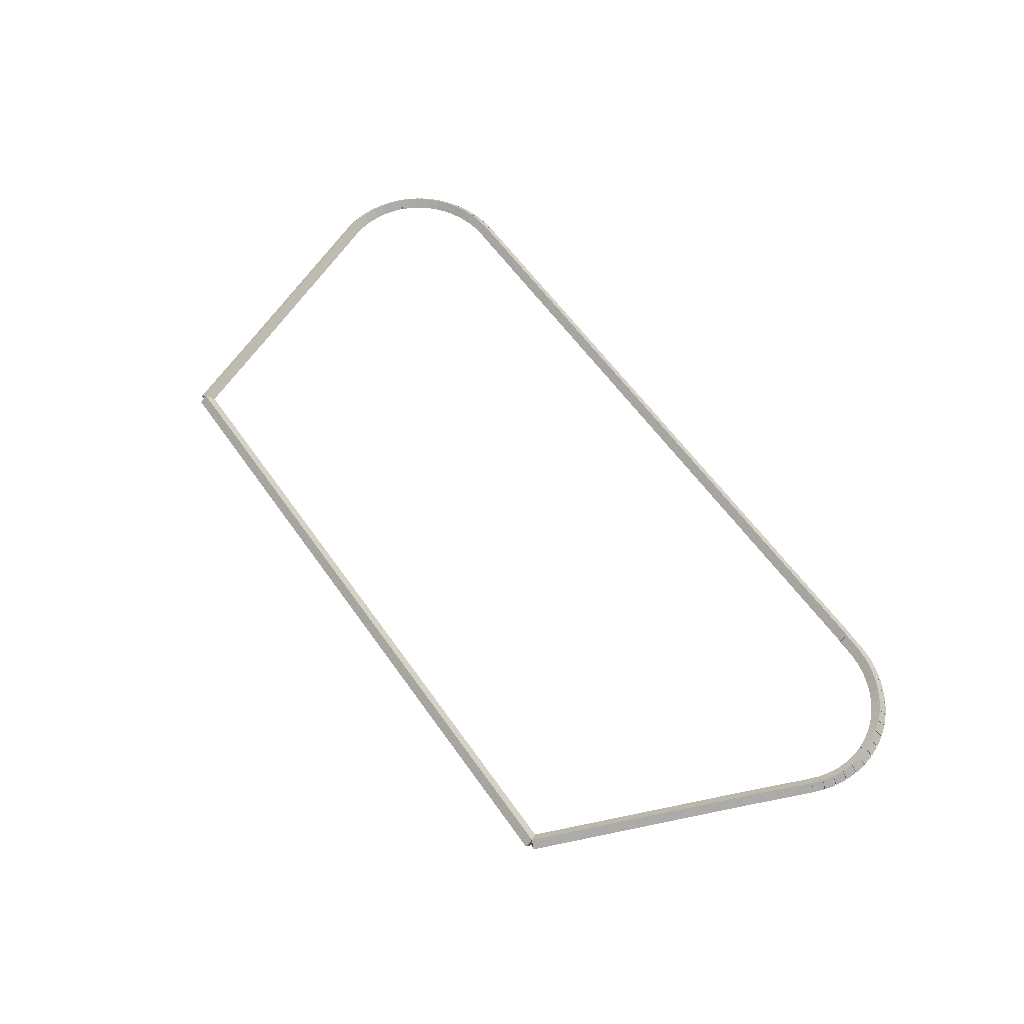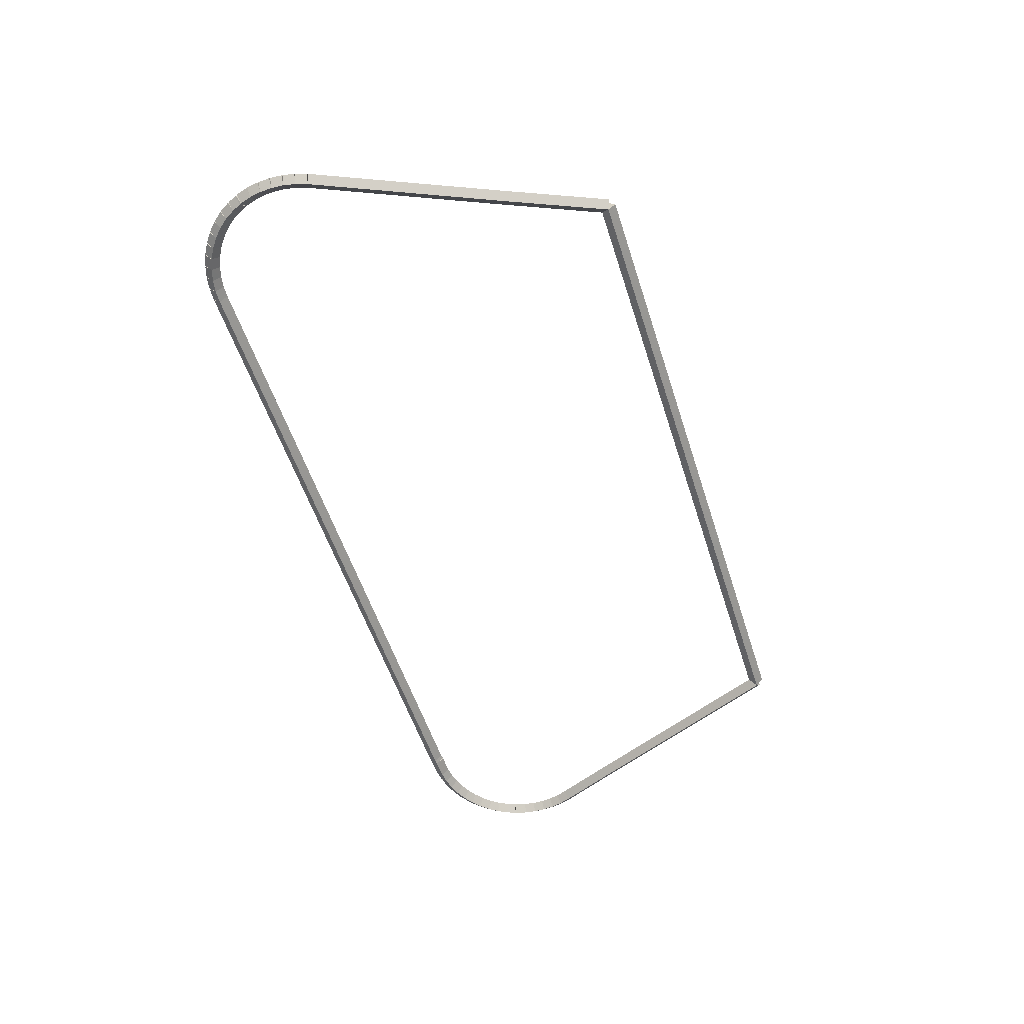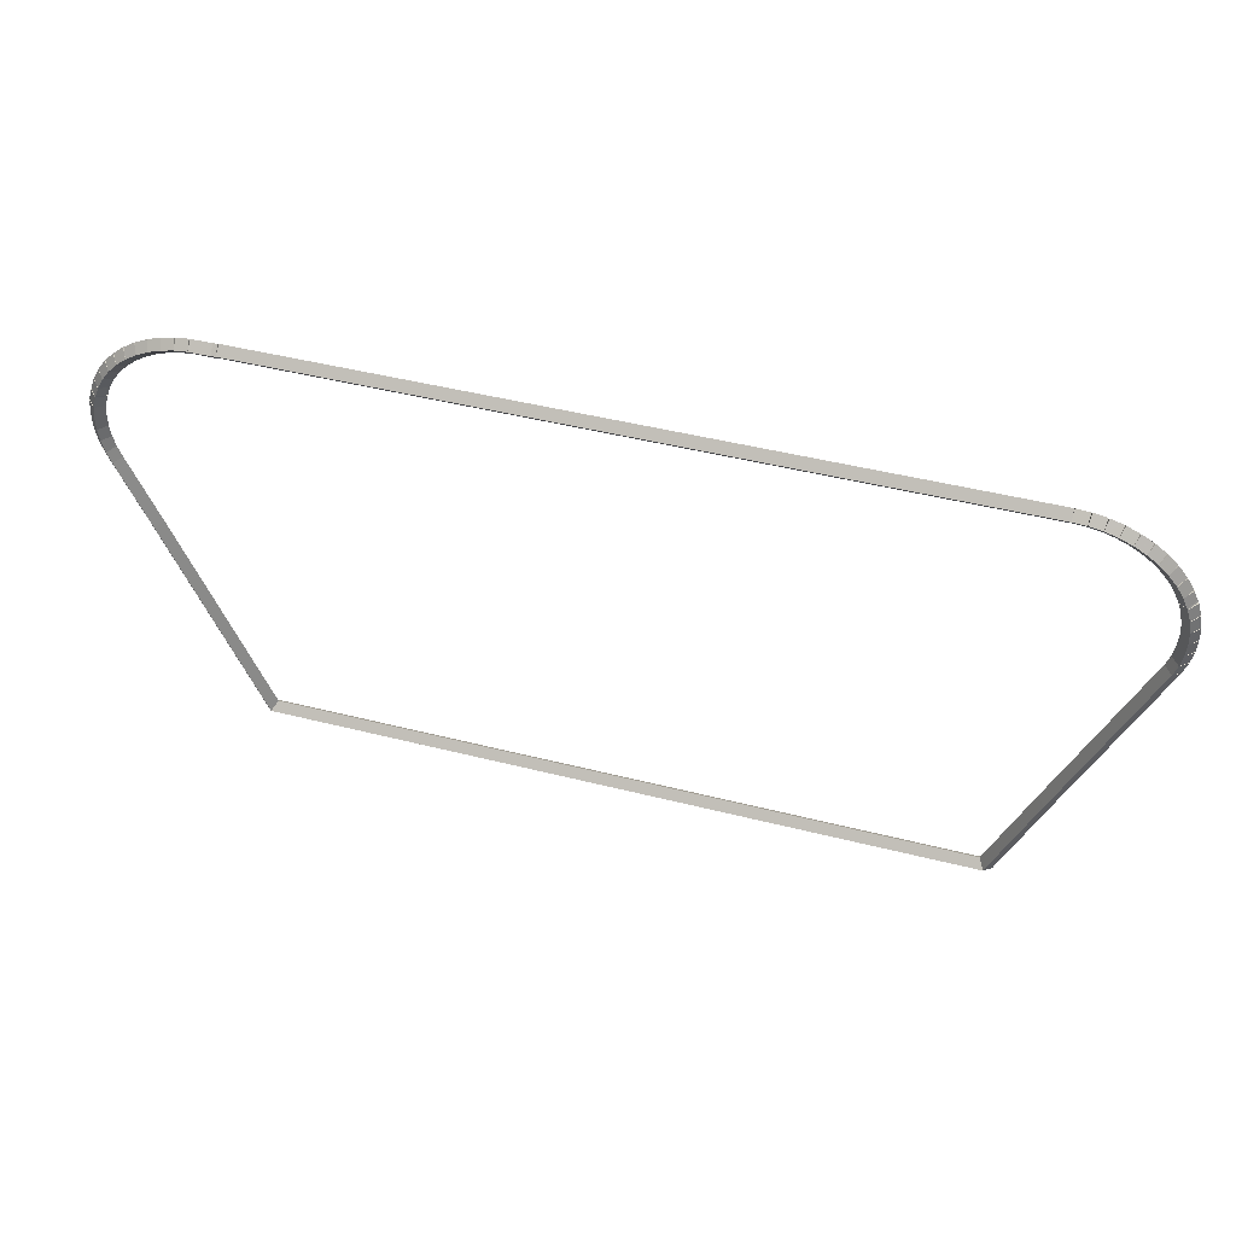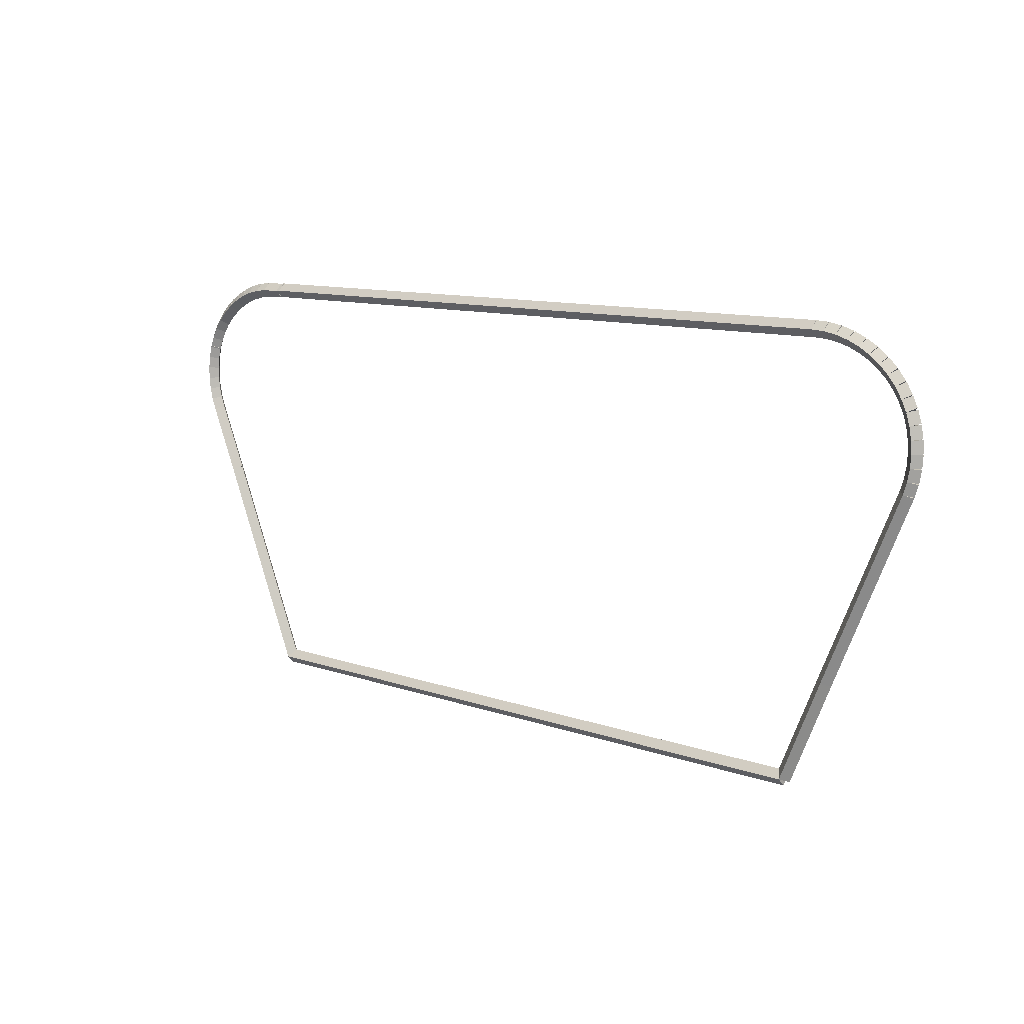
<metadata>
{"format":"obj","ext":"obj","renderer":"f3d","projection":"perspective","resolution":1024,"background":"white","views":[{"elev":59.7,"azim":55.1,"up":"+Z"},{"elev":-54.3,"azim":-72.4,"up":"+Z"},{"elev":44.6,"azim":-163.4,"up":"+Y"},{"elev":10.6,"azim":-138.6,"up":"+Y"}]}
</metadata>
<code>
g base_node_199_173_0
v -53.12 24.98 53.48
v -53.02 25 53.38
v -53.12 24.98 53.28
v -53.22 24.96 53.38
v -53.09 24.83 53.48
v -52.99 24.84 53.38
v -53.09 24.83 53.28
v -53.19 24.81 53.38
f 1 2 3 4
f 6 2 1 5
f 5 1 4 8
f 6 5 8 7
f 8 4 3 7
f 7 3 2 6
g base_node_199_173_0
v -53.13 25.14 53.48
v -53.03 25.15 53.38
v -53.13 25.14 53.28
v -53.23 25.14 53.38
v -53.12 24.98 53.48
v -53.02 24.99 53.38
v -53.12 24.98 53.28
v -53.22 24.98 53.38
f 9 10 11 12
f 14 10 9 13
f 13 9 12 16
f 14 13 16 15
f 16 12 11 15
f 15 11 10 14
g base_node_199_173_0
v -53.12 25.3 53.48
v -53.02 25.3 53.38
v -53.12 25.3 53.28
v -53.22 25.31 53.38
v -53.13 25.14 53.48
v -53.03 25.14 53.38
v -53.13 25.14 53.28
v -53.23 25.15 53.38
f 17 18 19 20
f 22 18 17 21
f 21 17 20 24
f 22 21 24 23
f 24 20 19 23
f 23 19 18 22
g base_node_199_173_0
v -53.09 25.46 53.48
v -53 25.44 53.38
v -53.09 25.46 53.28
v -53.19 25.48 53.38
v -53.12 25.3 53.48
v -53.02 25.28 53.38
v -53.12 25.3 53.28
v -53.22 25.32 53.38
f 25 26 27 28
f 30 26 25 29
f 29 25 28 32
f 30 29 32 31
f 32 28 27 31
f 31 27 26 30
g base_node_199_173_0
v -53.05 25.61 53.48
v -52.95 25.58 53.38
v -53.05 25.61 53.28
v -53.14 25.64 53.38
v -53.09 25.46 53.48
v -53 25.43 53.38
v -53.09 25.46 53.28
v -53.19 25.49 53.38
f 33 34 35 36
f 38 34 33 37
f 37 33 36 40
f 38 37 40 39
f 40 36 35 39
f 39 35 34 38
g base_node_199_173_0
v -53.04 25.63 53.48
v -52.95 25.58 53.38
v -53.04 25.63 53.28
v -53.12 25.68 53.38
v -53.05 25.61 53.48
v -52.96 25.56 53.38
v -53.05 25.61 53.28
v -53.13 25.66 53.38
f 41 42 43 44
f 46 42 41 45
f 45 41 44 48
f 46 45 48 47
f 48 44 43 47
f 47 43 42 46
g base_node_199_173_0
v -52.98 25.75 53.48
v -52.89 25.71 53.38
v -52.98 25.75 53.28
v -53.07 25.8 53.38
v -53.04 25.63 53.48
v -52.95 25.59 53.38
v -53.04 25.63 53.28
v -53.13 25.67 53.38
f 49 50 51 52
f 54 50 49 53
f 53 49 52 56
f 54 53 56 55
f 56 52 51 55
f 55 51 50 54
g base_node_199_173_0
v -52.9 25.89 53.48
v -52.81 25.84 53.38
v -52.9 25.89 53.28
v -52.98 25.94 53.38
v -52.98 25.75 53.48
v -52.9 25.7 53.38
v -52.98 25.75 53.28
v -53.07 25.81 53.38
f 57 58 59 60
f 62 58 57 61
f 61 57 60 64
f 62 61 64 63
f 64 60 59 63
f 63 59 58 62
g base_node_199_173_0
v -52.79 26.02 53.48
v -52.72 25.96 53.38
v -52.79 26.02 53.28
v -52.87 26.08 53.38
v -52.9 25.89 53.48
v -52.82 25.83 53.38
v -52.9 25.89 53.28
v -52.97 25.96 53.38
f 65 66 67 68
f 70 66 65 69
f 69 65 68 72
f 70 69 72 71
f 72 68 67 71
f 71 67 66 70
g base_node_199_173_0
v -52.68 26.13 53.48
v -52.61 26.06 53.38
v -52.68 26.13 53.28
v -52.75 26.2 53.38
v -52.79 26.02 53.48
v -52.73 25.95 53.38
v -52.79 26.02 53.28
v -52.86 26.09 53.38
f 73 74 75 76
f 78 74 73 77
f 77 73 76 80
f 78 77 80 79
f 80 76 75 79
f 79 75 74 78
g base_node_199_173_0
v -52.55 26.23 53.48
v -52.48 26.15 53.38
v -52.55 26.23 53.28
v -52.6 26.31 53.38
v -52.68 26.13 53.48
v -52.62 26.05 53.38
v -52.68 26.13 53.28
v -52.74 26.21 53.38
f 81 82 83 84
f 86 82 81 85
f 85 81 84 88
f 86 85 88 87
f 88 84 83 87
f 87 83 82 86
g base_node_199_173_0
v -52.4 26.31 53.48
v -52.35 26.23 53.38
v -52.4 26.31 53.28
v -52.45 26.4 53.38
v -52.55 26.23 53.48
v -52.49 26.14 53.38
v -52.55 26.23 53.28
v -52.6 26.32 53.38
f 89 90 91 92
f 94 90 89 93
f 93 89 92 96
f 94 93 96 95
f 96 92 91 95
f 95 91 90 94
g base_node_199_173_0
v -52.25 26.38 53.48
v -52.21 26.29 53.38
v -52.25 26.38 53.28
v -52.29 26.47 53.38
v -52.4 26.31 53.48
v -52.36 26.22 53.38
v -52.4 26.31 53.28
v -52.44 26.4 53.38
f 97 98 99 100
f 102 98 97 101
f 101 97 100 104
f 102 101 104 103
f 104 100 99 103
f 103 99 98 102
g base_node_199_173_0
v -52.09 26.43 53.48
v -52.06 26.33 53.38
v -52.09 26.43 53.28
v -52.12 26.52 53.38
v -52.25 26.38 53.48
v -52.22 26.28 53.38
v -52.25 26.38 53.28
v -52.28 26.47 53.38
f 105 106 107 108
f 110 106 105 109
f 109 105 108 112
f 110 109 112 111
f 112 108 107 111
f 111 107 106 110
g base_node_199_173_0
v -51.93 26.46 53.48
v -51.91 26.36 53.38
v -51.93 26.46 53.28
v -51.95 26.55 53.38
v -52.09 26.43 53.48
v -52.08 26.33 53.38
v -52.09 26.43 53.28
v -52.11 26.53 53.38
f 113 114 115 116
f 118 114 113 117
f 117 113 116 120
f 118 117 120 119
f 120 116 115 119
f 119 115 114 118
g base_node_199_173_0
v -51.77 26.47 53.48
v -51.76 26.37 53.38
v -51.77 26.47 53.28
v -51.77 26.57 53.38
v -51.93 26.46 53.48
v -51.93 26.36 53.38
v -51.93 26.46 53.28
v -51.94 26.56 53.38
f 121 122 123 124
f 126 122 121 125
f 125 121 124 128
f 126 125 128 127
f 128 124 123 127
f 127 123 122 126
g base_node_199_173_0
v -42.66 26.47 53.48
v -42.66 26.37 53.38
v -42.66 26.47 53.28
v -42.66 26.57 53.38
v -51.77 26.47 53.48
v -51.77 26.37 53.38
v -51.77 26.47 53.28
v -51.77 26.57 53.38
f 129 130 131 132
f 134 130 129 133
f 133 129 132 136
f 134 133 136 135
f 136 132 131 135
f 135 131 130 134
g base_node_199_173_0
v -42.6 26.47 53.48
v -42.61 26.37 53.38
v -42.6 26.47 53.28
v -42.59 26.57 53.38
v -42.66 26.47 53.48
v -42.68 26.37 53.38
v -42.66 26.47 53.28
v -42.65 26.57 53.38
f 137 138 139 140
f 142 138 137 141
f 141 137 140 144
f 142 141 144 143
f 144 140 139 143
f 143 139 138 142
g base_node_199_173_0
v -42.34 26.46 53.48
v -42.34 26.36 53.38
v -42.34 26.46 53.28
v -42.33 26.56 53.38
v -42.6 26.47 53.48
v -42.6 26.37 53.38
v -42.6 26.47 53.28
v -42.6 26.57 53.38
f 145 146 147 148
f 150 146 145 149
f 149 145 148 152
f 150 149 152 151
f 152 148 147 151
f 151 147 146 150
g base_node_199_173_0
v -42.17 26.45 53.48
v -42.18 26.35 53.38
v -42.17 26.45 53.28
v -42.16 26.55 53.38
v -42.34 26.46 53.48
v -42.35 26.37 53.38
v -42.34 26.46 53.28
v -42.32 26.56 53.38
f 153 154 155 156
f 158 154 153 157
f 157 153 156 160
f 158 157 160 159
f 160 156 155 159
f 159 155 154 158
g base_node_199_173_0
v -42.01 26.41 53.48
v -42.03 26.31 53.38
v -42.01 26.41 53.28
v -41.99 26.51 53.38
v -42.17 26.45 53.48
v -42.19 26.35 53.38
v -42.17 26.45 53.28
v -42.15 26.54 53.38
f 161 162 163 164
f 166 162 161 165
f 165 161 164 168
f 166 165 168 167
f 168 164 163 167
f 167 163 162 166
g base_node_199_173_0
v -41.86 26.35 53.48
v -41.89 26.26 53.38
v -41.86 26.35 53.28
v -41.82 26.45 53.38
v -42.01 26.41 53.48
v -42.05 26.31 53.38
v -42.01 26.41 53.28
v -41.98 26.5 53.38
f 169 170 171 172
f 174 170 169 173
f 173 169 172 176
f 174 173 176 175
f 176 172 171 175
f 175 171 170 174
g base_node_199_173_0
v -41.71 26.28 53.48
v -41.75 26.19 53.38
v -41.71 26.28 53.28
v -41.66 26.37 53.38
v -41.86 26.35 53.48
v -41.9 26.26 53.38
v -41.86 26.35 53.28
v -41.81 26.44 53.38
f 177 178 179 180
f 182 178 177 181
f 181 177 180 184
f 182 181 184 183
f 184 180 179 183
f 183 179 178 182
g base_node_199_173_0
v -41.57 26.19 53.48
v -41.62 26.11 53.38
v -41.57 26.19 53.28
v -41.52 26.27 53.38
v -41.71 26.28 53.48
v -41.76 26.2 53.38
v -41.71 26.28 53.28
v -41.65 26.36 53.38
f 185 186 187 188
f 190 186 185 189
f 189 185 188 192
f 190 189 192 191
f 192 188 187 191
f 191 187 186 190
g base_node_199_173_0
v -41.44 26.09 53.48
v -41.51 26.01 53.38
v -41.44 26.09 53.28
v -41.38 26.16 53.38
v -41.57 26.19 53.48
v -41.63 26.11 53.38
v -41.57 26.19 53.28
v -41.51 26.27 53.38
f 193 194 195 196
f 198 194 193 197
f 197 193 196 200
f 198 197 200 199
f 200 196 195 199
f 199 195 194 198
g base_node_199_173_0
v -41.33 25.97 53.48
v -41.41 25.9 53.38
v -41.33 25.97 53.28
v -41.26 26.04 53.38
v -41.44 26.09 53.48
v -41.52 26.02 53.38
v -41.44 26.09 53.28
v -41.37 26.15 53.38
f 201 202 203 204
f 206 202 201 205
f 205 201 204 208
f 206 205 208 207
f 208 204 203 207
f 207 203 202 206
g base_node_199_173_0
v -41.24 25.84 53.48
v -41.32 25.78 53.38
v -41.24 25.84 53.28
v -41.16 25.89 53.38
v -41.33 25.97 53.48
v -41.41 25.91 53.38
v -41.33 25.97 53.28
v -41.25 26.03 53.38
f 209 210 211 212
f 214 210 209 213
f 213 209 212 216
f 214 213 216 215
f 216 212 211 215
f 215 211 210 214
g base_node_199_173_0
v -41.16 25.69 53.48
v -41.25 25.65 53.38
v -41.16 25.69 53.28
v -41.07 25.74 53.38
v -41.24 25.84 53.48
v -41.33 25.79 53.38
v -41.24 25.84 53.28
v -41.15 25.88 53.38
f 217 218 219 220
f 222 218 217 221
f 221 217 220 224
f 222 221 224 223
f 224 220 219 223
f 223 219 218 222
g base_node_199_173_0
v -41.11 25.57 53.48
v -41.21 25.53 53.38
v -41.11 25.57 53.28
v -41.02 25.61 53.38
v -41.16 25.69 53.48
v -41.25 25.66 53.38
v -41.16 25.69 53.28
v -41.07 25.73 53.38
f 225 226 227 228
f 230 226 225 229
f 229 225 228 232
f 230 229 232 231
f 232 228 227 231
f 231 227 226 230
g base_node_199_173_0
v -41.1 25.55 53.48
v -41.19 25.51 53.38
v -41.1 25.55 53.28
v -41.01 25.59 53.38
v -41.11 25.57 53.48
v -41.2 25.52 53.38
v -41.11 25.57 53.28
v -41.02 25.61 53.38
f 233 234 235 236
f 238 234 233 237
f 237 233 236 240
f 238 237 240 239
f 240 236 235 239
f 239 235 234 238
g base_node_199_173_0
v -41.06 25.39 53.48
v -41.16 25.37 53.38
v -41.06 25.39 53.28
v -40.97 25.42 53.38
v -41.1 25.55 53.48
v -41.2 25.53 53.38
v -41.1 25.55 53.28
v -41.01 25.57 53.38
f 241 242 243 244
f 246 242 241 245
f 245 241 244 248
f 246 245 248 247
f 248 244 243 247
f 247 243 242 246
g base_node_199_173_0
v -41.04 25.24 53.48
v -41.14 25.22 53.38
v -41.04 25.24 53.28
v -40.94 25.25 53.38
v -41.06 25.39 53.48
v -41.16 25.38 53.38
v -41.06 25.39 53.28
v -40.96 25.41 53.38
f 249 250 251 252
f 254 250 249 253
f 253 249 252 256
f 254 253 256 255
f 256 252 251 255
f 255 251 250 254
g base_node_199_173_0
v -41.04 25.08 53.48
v -41.14 25.08 53.38
v -41.04 25.08 53.28
v -40.94 25.08 53.38
v -41.04 25.24 53.48
v -41.14 25.24 53.38
v -41.04 25.24 53.28
v -40.94 25.24 53.38
f 257 258 259 260
f 262 258 257 261
f 261 257 260 264
f 262 261 264 263
f 264 260 259 263
f 263 259 258 262
g base_node_199_173_0
v -41.06 24.92 53.48
v -41.16 24.93 53.38
v -41.06 24.92 53.28
v -40.96 24.91 53.38
v -41.04 25.08 53.48
v -41.14 25.09 53.38
v -41.04 25.08 53.28
v -40.94 25.06 53.38
f 265 266 267 268
f 270 266 265 269
f 269 265 268 272
f 270 269 272 271
f 272 268 267 271
f 271 267 266 270
g base_node_199_173_0
v -41.1 24.76 53.48
v -41.2 24.79 53.38
v -41.1 24.76 53.28
v -41 24.74 53.38
v -41.06 24.92 53.48
v -41.16 24.94 53.38
v -41.06 24.92 53.28
v -40.97 24.89 53.38
f 273 274 275 276
f 278 274 273 277
f 277 273 276 280
f 278 277 280 279
f 280 276 275 279
f 279 275 274 278
g base_node_199_173_0
v -41.16 24.61 53.48
v -41.25 24.65 53.38
v -41.16 24.61 53.28
v -41.06 24.58 53.38
v -41.1 24.76 53.48
v -41.19 24.8 53.38
v -41.1 24.76 53.28
v -41.01 24.73 53.38
f 281 282 283 284
f 286 282 281 285
f 285 281 284 288
f 286 285 288 287
f 288 284 283 287
f 287 283 282 286
g base_node_199_173_0
v -41.54 23.72 53.48
v -41.63 23.76 53.38
v -41.54 23.72 53.28
v -41.45 23.68 53.38
v -41.16 24.61 53.48
v -41.25 24.65 53.38
v -41.16 24.61 53.28
v -41.07 24.57 53.38
f 289 290 291 292
f 294 290 289 293
f 293 289 292 296
f 294 293 296 295
f 296 292 291 295
f 295 291 290 294
g base_node_199_173_0
v -42.69 20.99 53.48
v -42.78 21.03 53.38
v -42.69 20.99 53.28
v -42.6 20.95 53.38
v -41.54 23.72 53.48
v -41.63 23.76 53.38
v -41.54 23.72 53.28
v -41.45 23.69 53.38
f 297 298 299 300
f 302 298 297 301
f 301 297 300 304
f 302 301 304 303
f 304 300 299 303
f 303 299 298 302
g base_node_199_173_0
v -51.49 20.99 53.48
v -51.49 21.09 53.38
v -51.49 20.99 53.28
v -51.49 20.89 53.38
v -42.69 20.99 53.48
v -42.69 21.09 53.38
v -42.69 20.99 53.28
v -42.69 20.89 53.38
f 305 306 307 308
f 310 306 305 309
f 309 305 308 312
f 310 309 312 311
f 312 308 307 311
f 311 307 306 310
g base_node_199_173_0
v -52.03 22.29 53.48
v -51.94 22.33 53.38
v -52.03 22.29 53.28
v -52.12 22.25 53.38
v -51.49 20.99 53.48
v -51.4 21.03 53.38
v -51.49 20.99 53.28
v -51.58 20.95 53.38
f 313 314 315 316
f 318 314 313 317
f 317 313 316 320
f 318 317 320 319
f 320 316 315 319
f 319 315 314 318
g base_node_199_173_0
v -53.04 24.67 53.48
v -52.95 24.71 53.38
v -53.04 24.67 53.28
v -53.13 24.63 53.38
v -52.03 22.29 53.48
v -51.94 22.33 53.38
v -52.03 22.29 53.28
v -52.12 22.25 53.38
f 321 322 323 324
f 326 322 321 325
f 325 321 324 328
f 326 325 328 327
f 328 324 323 327
f 327 323 322 326
g base_node_199_173_0
v -53.09 24.83 53.48
v -53 24.86 53.38
v -53.09 24.83 53.28
v -53.19 24.8 53.38
v -53.04 24.67 53.48
v -52.95 24.7 53.38
v -53.04 24.67 53.28
v -53.14 24.64 53.38
f 329 330 331 332
f 334 330 329 333
f 333 329 332 336
f 334 333 336 335
f 336 332 331 335
f 335 331 330 334

</code>
